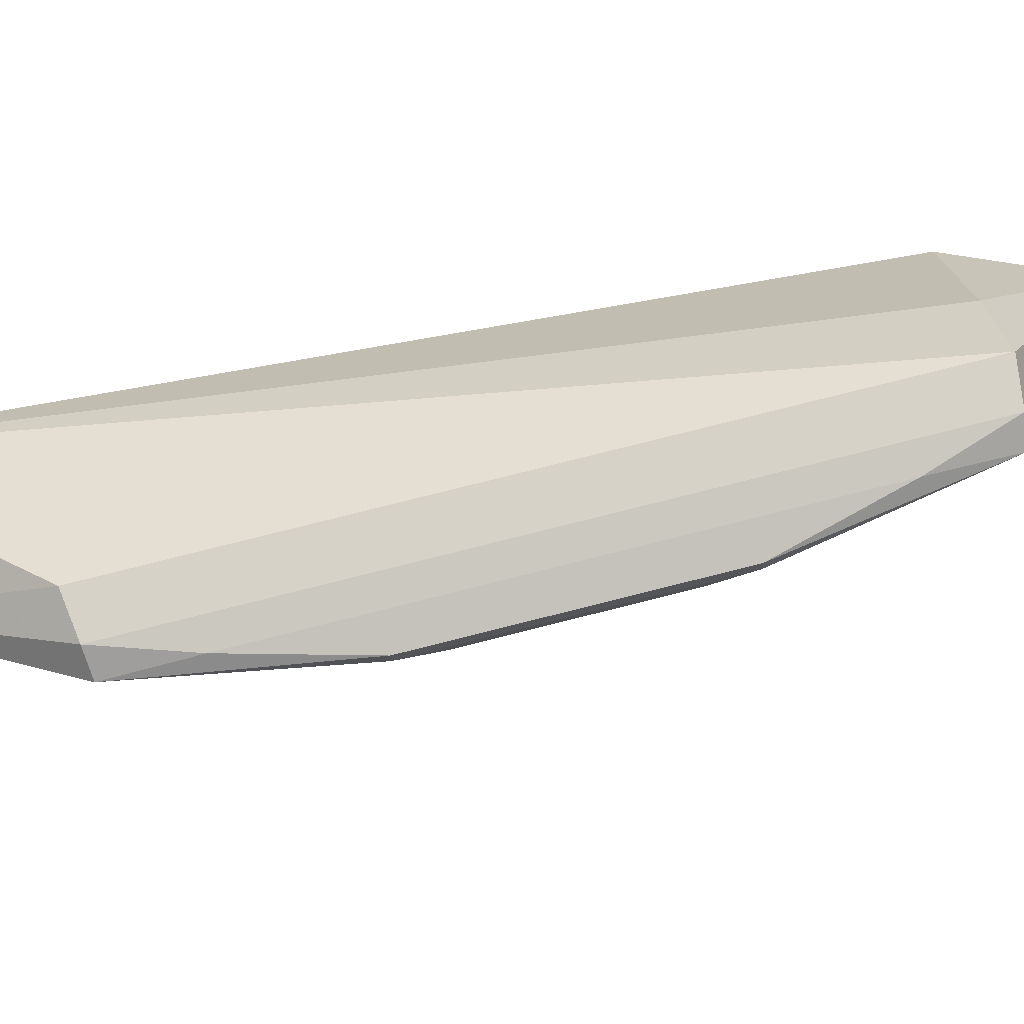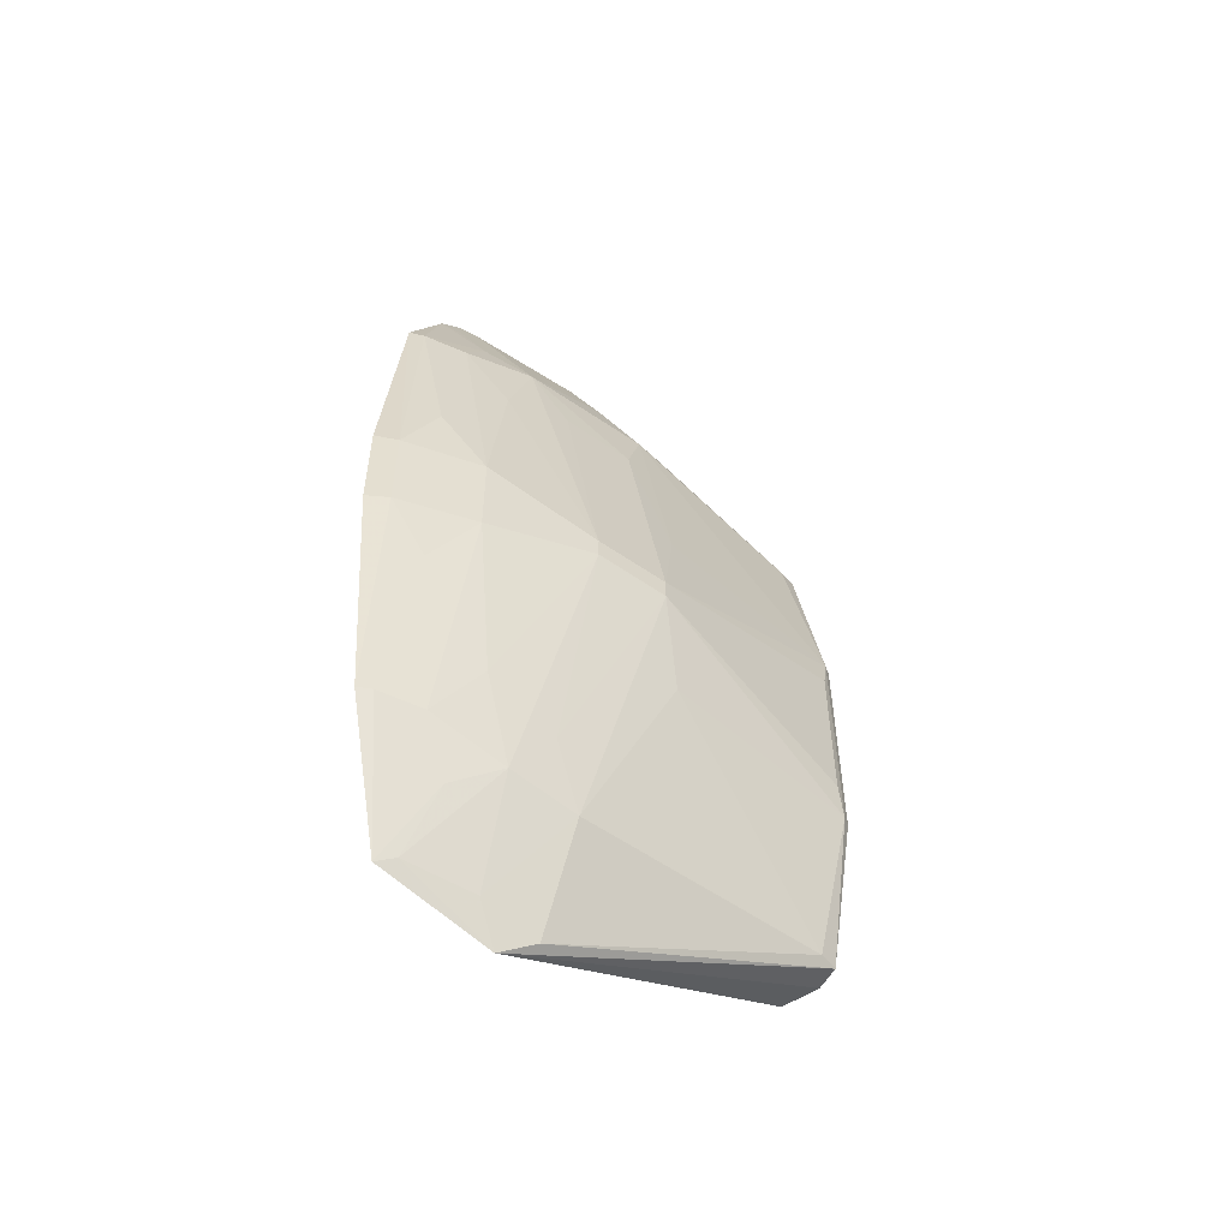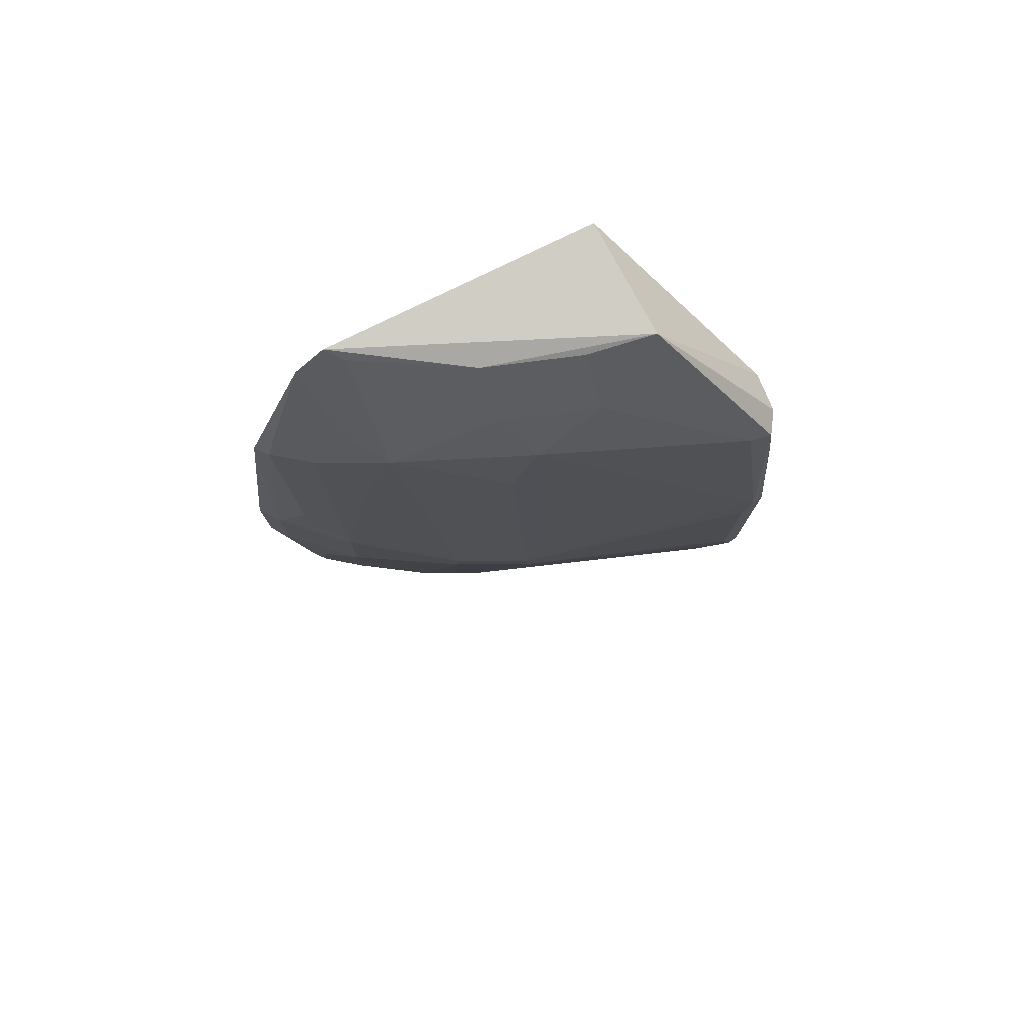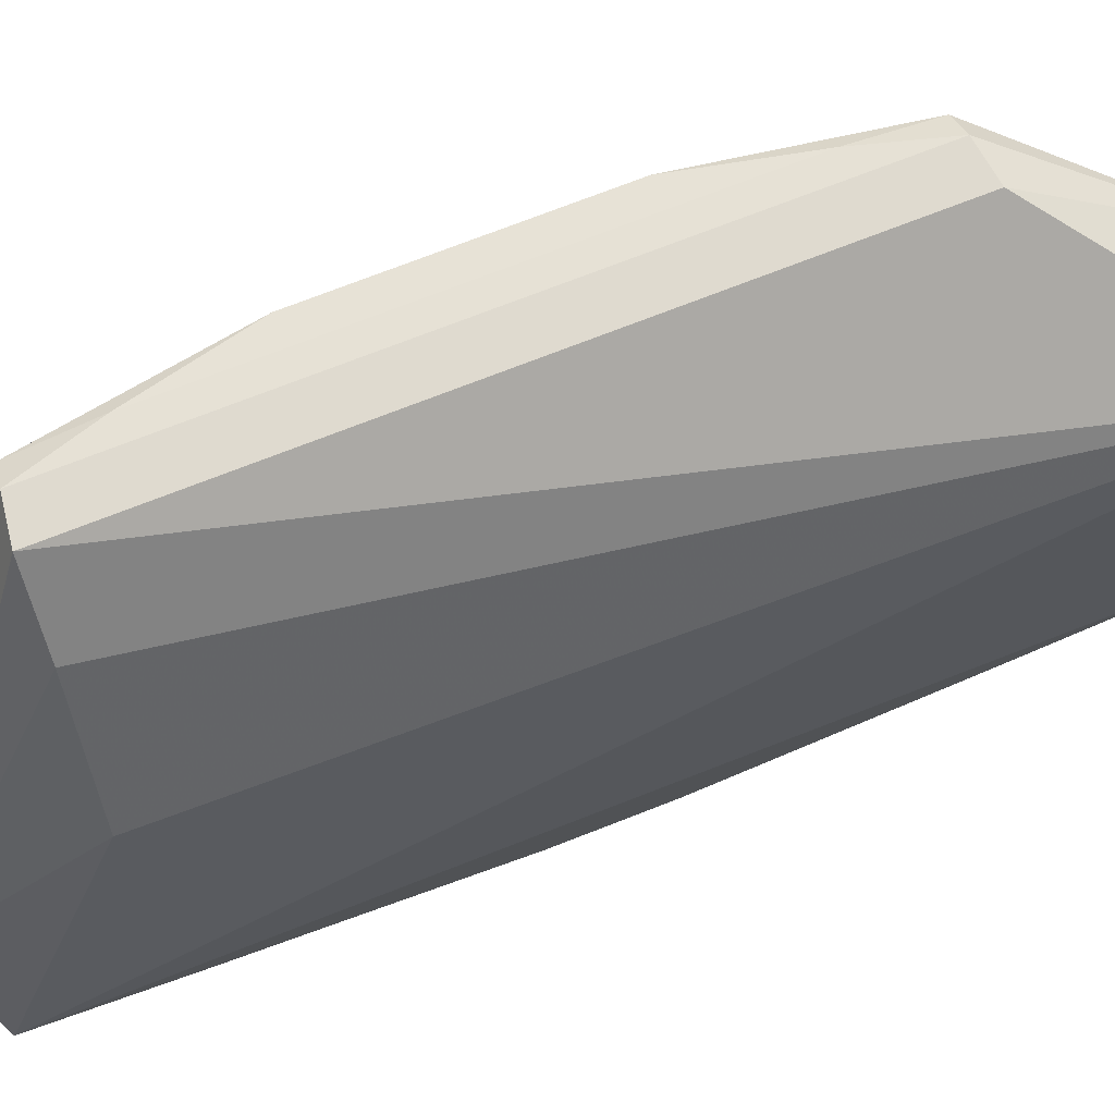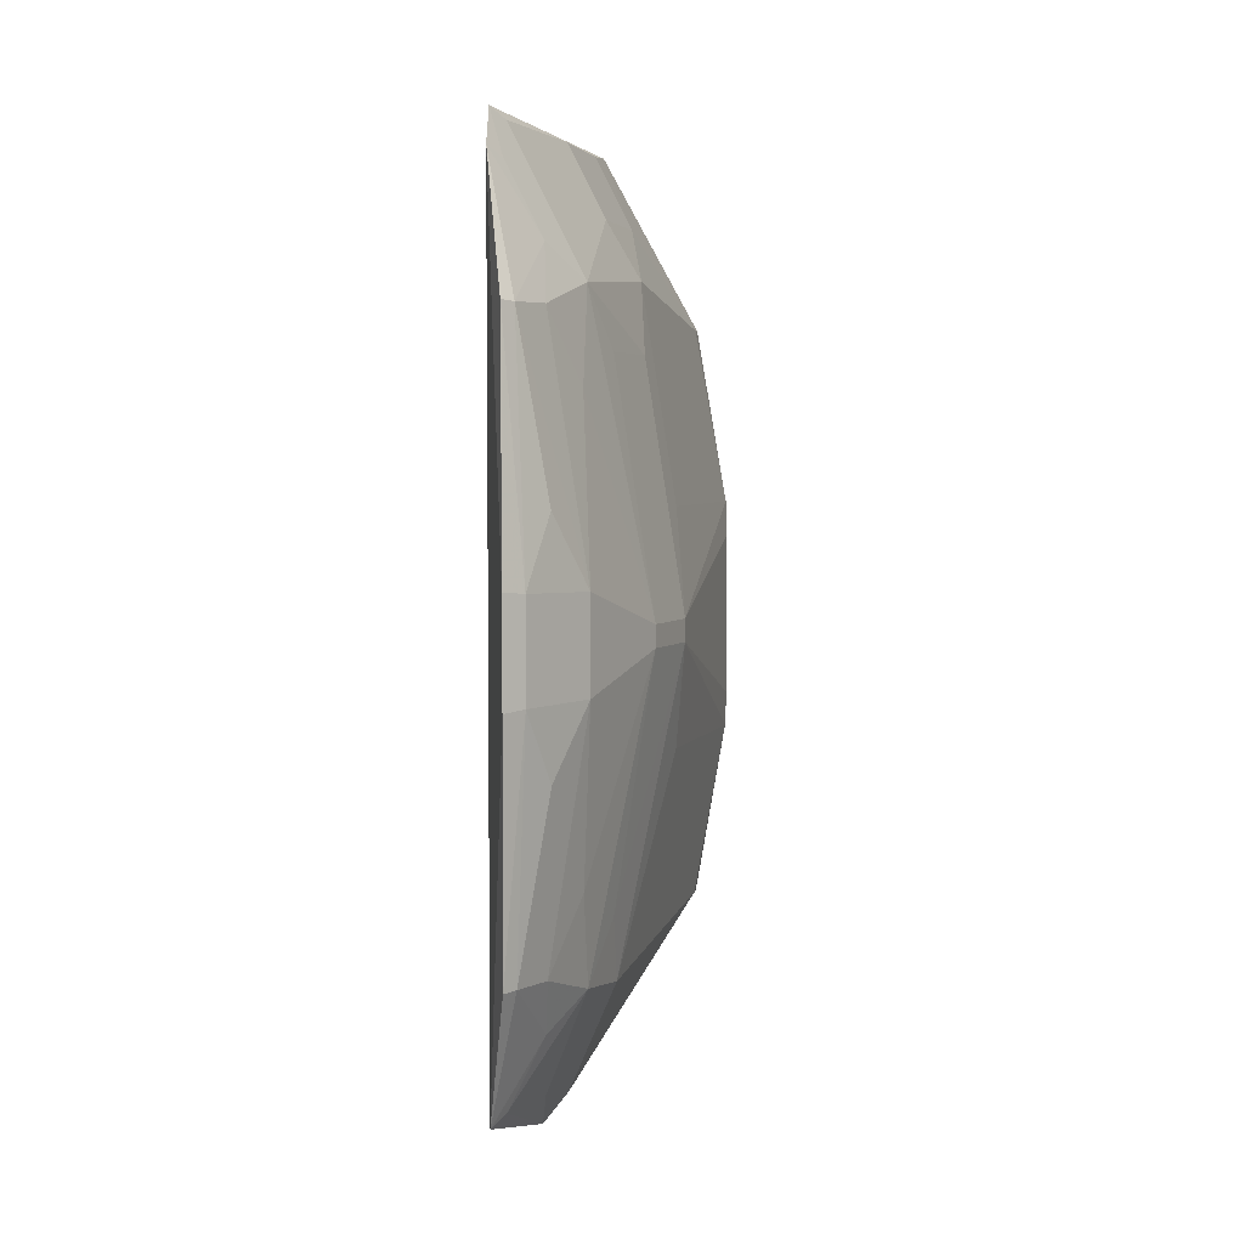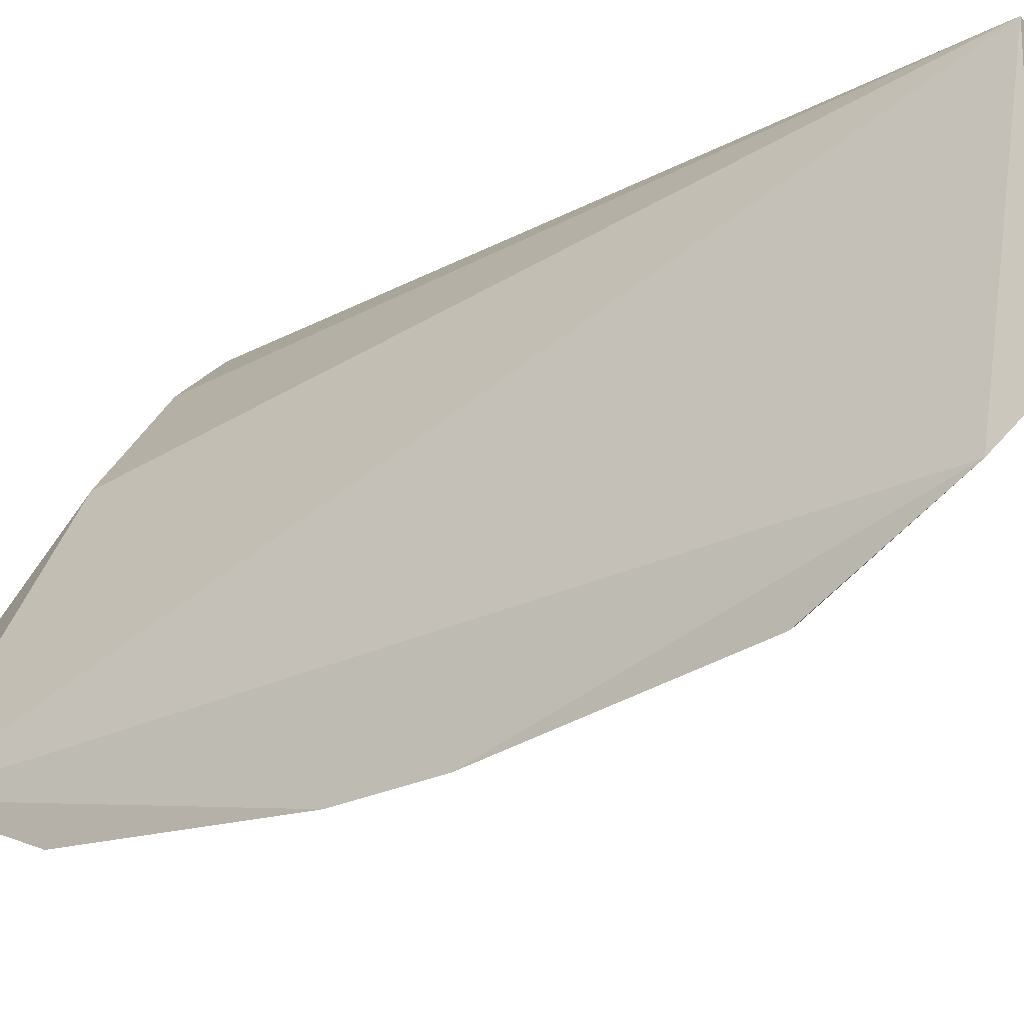
<metadata>
{"format":"obj","ext":"obj","renderer":"f3d","projection":"perspective","resolution":1024,"background":"white","views":[{"elev":74.6,"azim":-104.3,"up":"+Z"},{"elev":-53.8,"azim":-154.5,"up":"+Y"},{"elev":78.3,"azim":-117.9,"up":"+Y"},{"elev":73.7,"azim":68.7,"up":"+Z"},{"elev":4.0,"azim":173.9,"up":"+Y"},{"elev":-28.6,"azim":125.0,"up":"+Z"}]}
</metadata>
<code>
v -0.4003 -0.1965 0.009426
v -0.3771 -0.1847 -0.03562
v -0.3832 0.2029 0.09536
v -0.4336 0.1978 0.0968
v -0.4597 0.004797 0.02668
v -0.4538 -0.1299 0.1407
v -0.3971 -0.1343 0.06548
v -0.4162 -0.136 -0.01647
v -0.3806 0.1258 -0.06469
v -0.4538 0.1299 0.1407
v -0.4302 -0.1309 0.1156
v -0.4006 -0.1812 -0.003564
v -0.4794 -0.1267 0.1335
v -0.3771 0.1847 -0.03562
v -0.4146 -0.02 -0.0457
v -0.4794 0.1267 0.1335
v -0.3837 -0.1803 -0.03
v -0.4303 -0.1398 0.01131
v -0.4702 -0.1277 0.1397
v -0.3801 0.02173 -0.07734
v -0.3788 0.2007 -0.02242
v -0.4441 -0.004714 -0.003409
v -0.3806 -0.1258 -0.06469
v -0.4702 0.1277 0.1397
v -0.4919 -0.03539 0.1247
v -0.4433 0.141 0.0393
v -0.399 -0.1501 -0.03012
v -0.4116 -0.1868 0.02043
v -0.4915 -0.05049 0.1335
v -0.399 0.05024 -0.05904
v -0.4133 -0.09555 -0.03084
v -0.4597 -0.004798 0.02668
v -0.4276 -0.1106 -0.002749
v -0.3801 -0.02173 -0.07734
v -0.492 0.05056 0.129
v -0.4162 0.136 -0.01647
v -0.4428 0.1644 0.06844
v -0.3859 -0.1254 -0.06049
v -0.4774 -0.1264 0.1247
v -0.48 -0.09652 0.1373
v -0.3888 0.02072 -0.07135
v -0.4146 0.02 -0.0457
v -0.4919 0.03539 0.1247
v -0.4578 0.04994 0.03953
v -0.4774 0.1264 0.1247
v -0.492 -0.05056 0.129
v -0.4915 0.05049 0.1335
v -0.4441 0.004714 -0.003409
v -0.4433 0.1107 0.02735
v -0.3984 0.1259 -0.04493
v -0.4125 0.1947 0.02874
v -0.399 0.1501 -0.03012
v -0.3984 -0.1259 -0.04493
v -0.3888 -0.02072 -0.07135
v -0.4578 -0.04994 0.03953
v -0.3859 0.1254 -0.06049
v -0.48 0.09652 0.1373
v -0.4133 0.09555 -0.03084
v -0.4276 0.1106 -0.002749
v -0.4278 0.1645 0.02863
v -0.3856 0.1964 -0.01624
v -0.4274 0.1946 0.0685
v -0.3837 0.1803 -0.03
v -0.399 -0.05024 -0.05904
f 7 1 2
f 7 2 3
f 10 6 3
f 10 3 4
f 11 6 1
f 11 1 7
f 11 7 3
f 11 3 6
f 14 3 2
f 17 12 8
f 17 2 1
f 17 1 12
f 18 8 12
f 19 13 1
f 19 1 6
f 19 6 10
f 20 14 2
f 20 9 14
f 21 4 3
f 21 3 14
f 24 10 4
f 24 4 16
f 24 19 10
f 27 17 8
f 27 2 17
f 28 1 13
f 28 18 12
f 28 12 1
f 31 22 15
f 31 8 22
f 33 22 8
f 33 8 18
f 33 32 22
f 33 18 32
f 34 20 2
f 34 2 23
f 38 23 2
f 38 2 27
f 39 28 13
f 39 18 28
f 40 29 13
f 40 13 19
f 41 20 34
f 41 9 20
f 42 15 22
f 42 30 41
f 43 35 5
f 43 25 35
f 43 32 25
f 43 5 32
f 44 35 26
f 44 5 35
f 45 35 16
f 45 26 35
f 45 37 26
f 45 16 4
f 45 4 37
f 46 35 25
f 46 25 32
f 46 39 13
f 46 13 29
f 47 16 35
f 47 29 40
f 47 46 29
f 47 35 46
f 48 32 5
f 48 22 32
f 48 42 22
f 49 26 36
f 49 44 26
f 49 5 44
f 49 48 5
f 51 4 21
f 52 50 36
f 53 38 27
f 53 27 8
f 53 8 31
f 53 31 15
f 53 15 38
f 54 34 23
f 54 23 38
f 54 41 34
f 54 42 41
f 54 15 42
f 55 32 18
f 55 18 39
f 55 46 32
f 55 39 46
f 56 41 30
f 56 9 41
f 56 30 42
f 56 42 50
f 56 14 9
f 56 52 14
f 56 50 52
f 57 24 16
f 57 16 47
f 57 47 40
f 57 40 19
f 57 19 24
f 58 48 36
f 58 42 48
f 58 50 42
f 58 36 50
f 59 49 36
f 59 36 48
f 59 48 49
f 60 36 26
f 60 26 37
f 60 37 51
f 61 51 21
f 61 60 51
f 61 36 60
f 61 52 36
f 62 51 37
f 62 37 4
f 62 4 51
f 63 21 14
f 63 14 52
f 63 61 21
f 63 52 61
f 64 54 38
f 64 38 15
f 64 15 54

</code>
